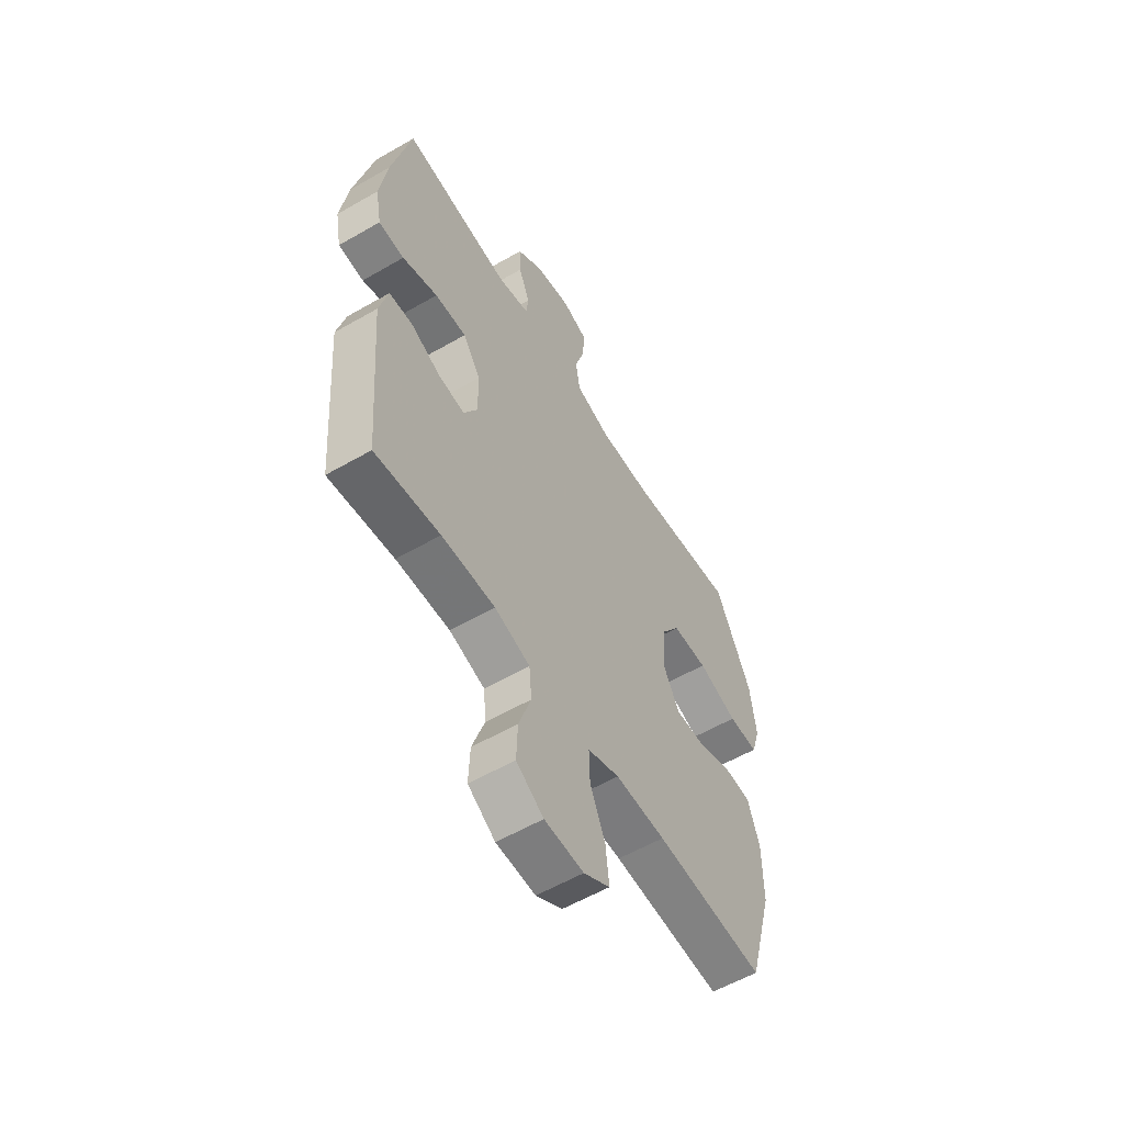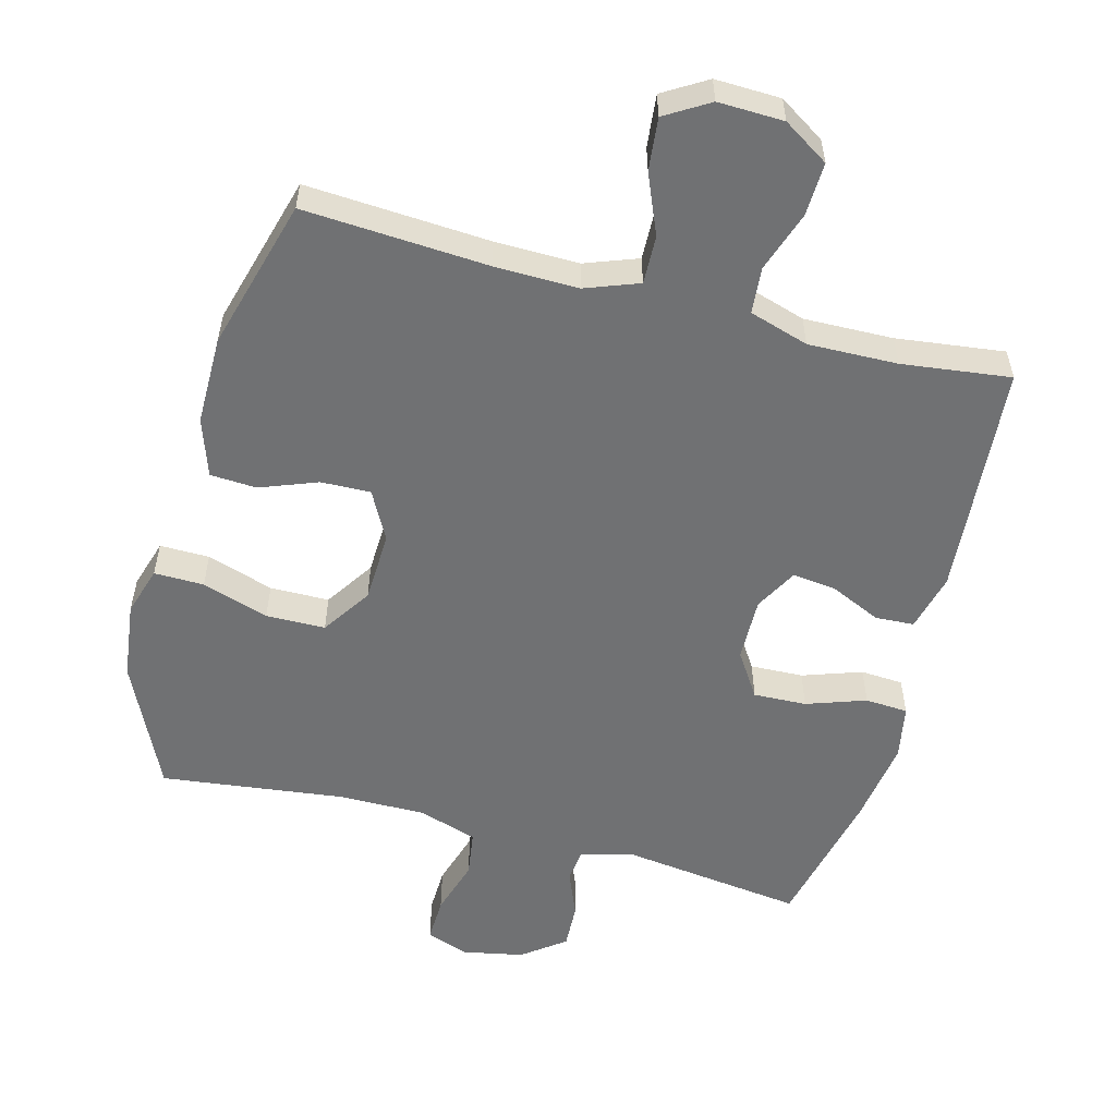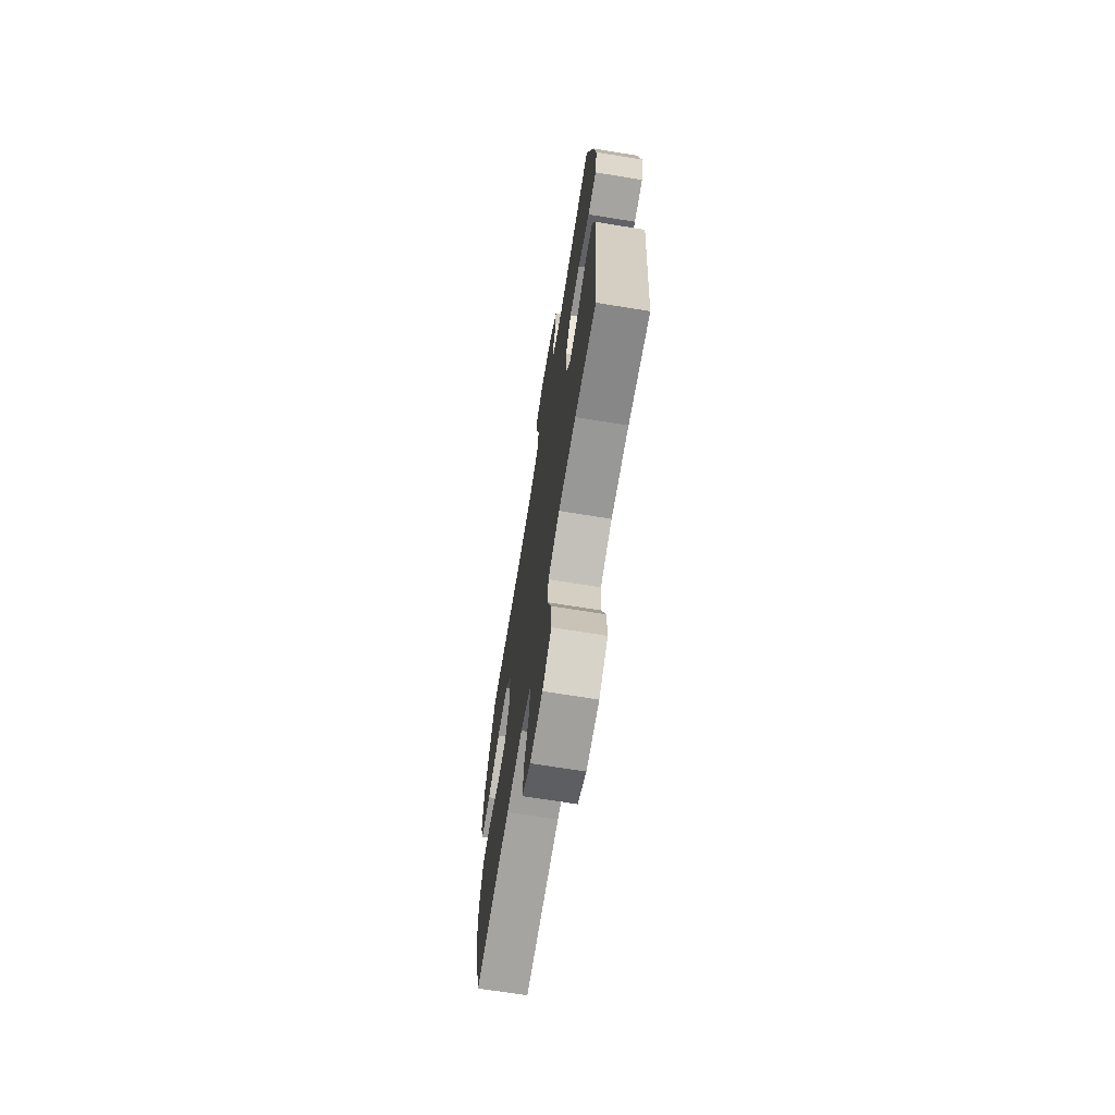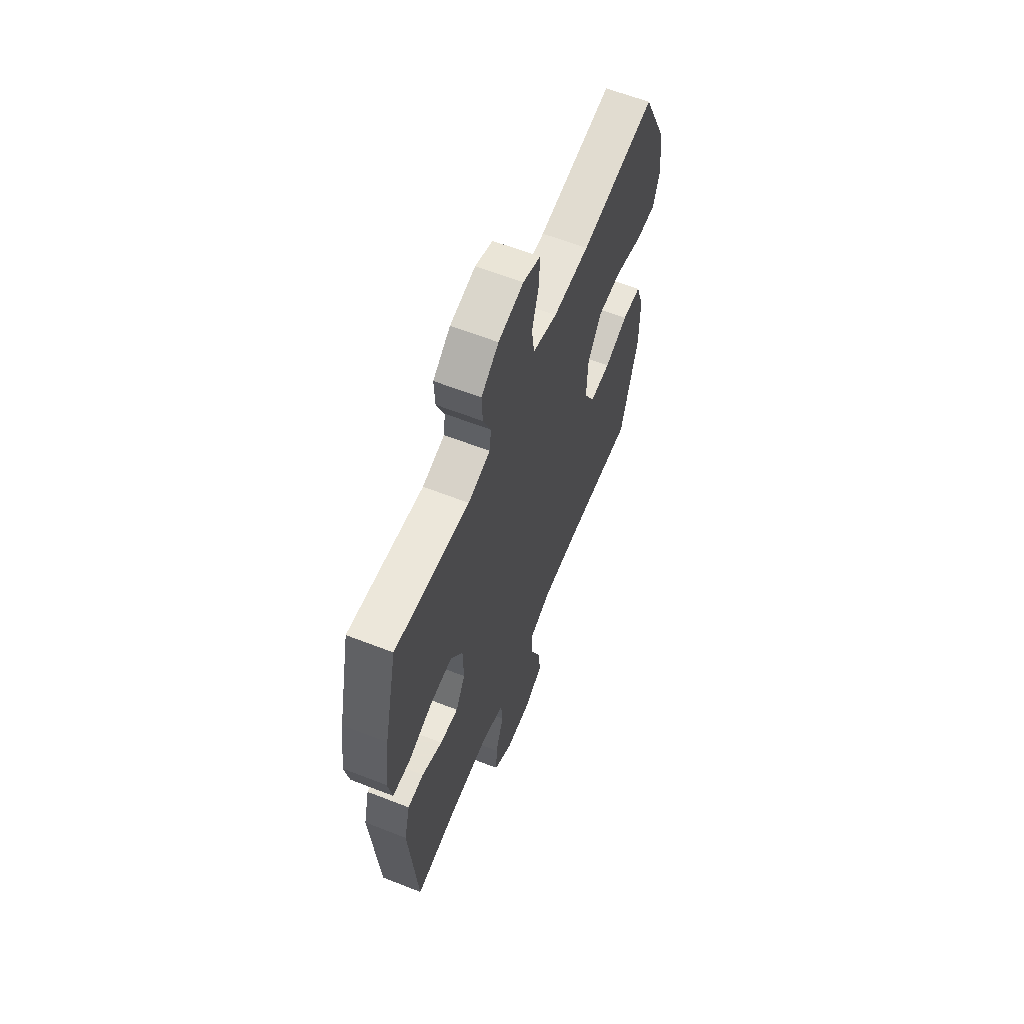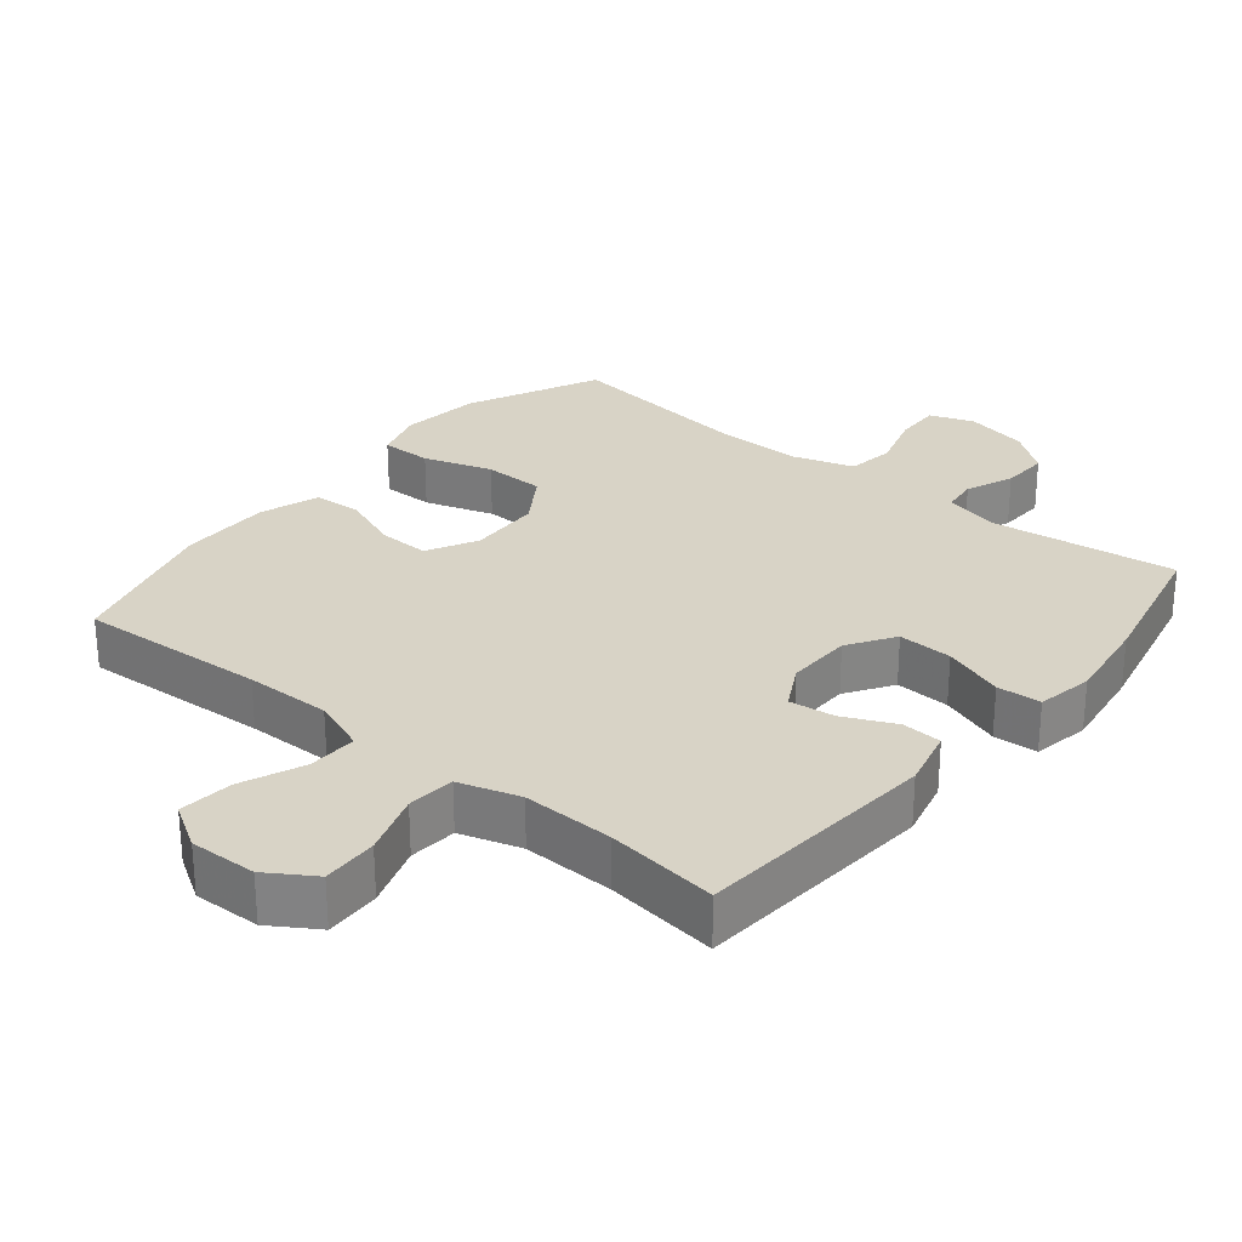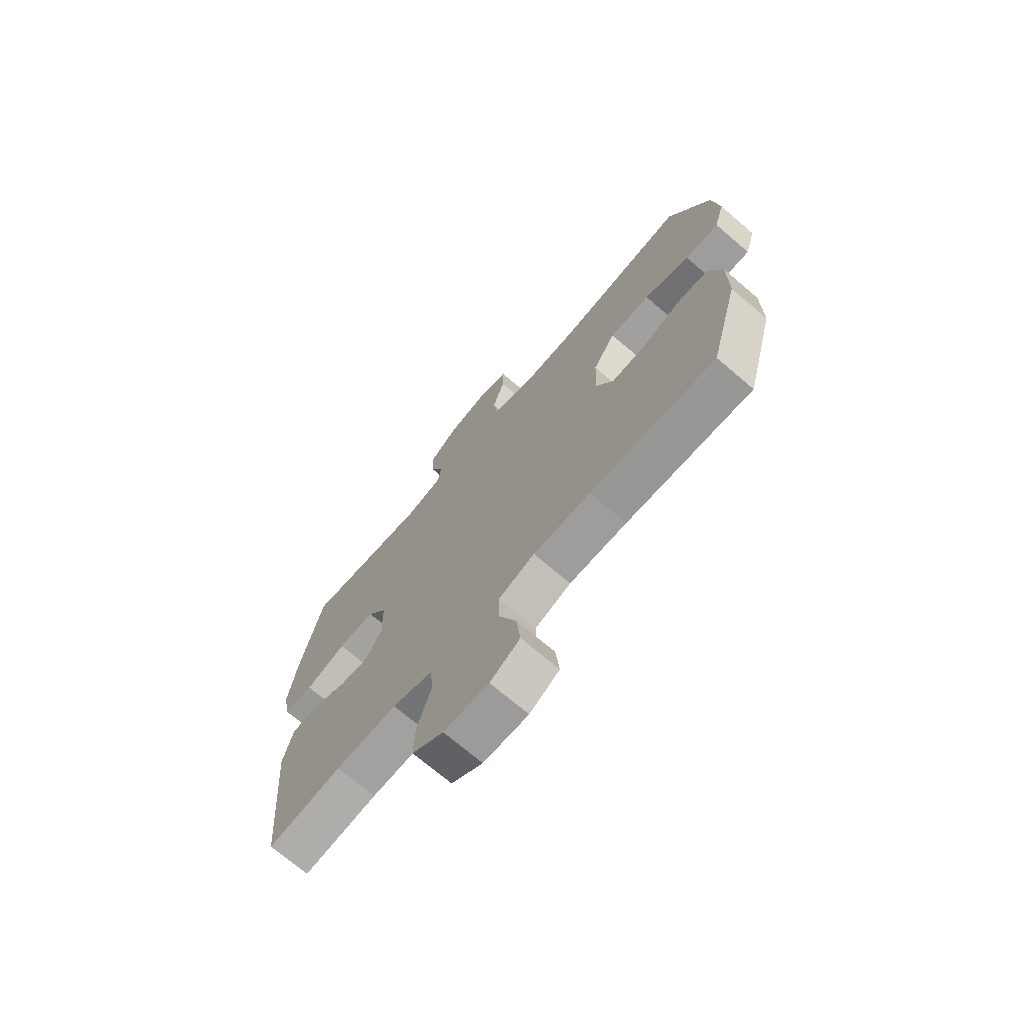
<metadata>
{"format":"obj","ext":"obj","renderer":"f3d","projection":"perspective","resolution":1024,"background":"white","views":[{"elev":-57.8,"azim":-59.1,"up":"+Z"},{"elev":-55.2,"azim":165.1,"up":"+Y"},{"elev":-69.8,"azim":-99.2,"up":"+Z"},{"elev":61.9,"azim":-68.3,"up":"+Z"},{"elev":28.1,"azim":-140.6,"up":"+Y"},{"elev":-71.2,"azim":49.5,"up":"+Z"}]}
</metadata>
<code>
v 0.5 0.07 -0.5
v 0.231 0.07 -0.483
v 0.108 0.07 -0.481
v 0.03 0.07 -0.51
v 0.032 0.07 -0.581
v 0.069 0.07 -0.67
v 0.077 0.07 -0.747
v 0.013 0.07 -0.786
v -0.083 0.07 -0.783
v -0.15 0.07 -0.74
v -0.147 0.07 -0.661
v -0.117 0.07 -0.572
v -0.123 0.07 -0.504
v -0.21 0.07 -0.477
v -0.341 0.07 -0.48
v -0.5 0.07 -0.5
v -0.528 0.07 -0.154
v -0.507 0.07 -0.069
v -0.45 0.07 -0.066
v -0.376 0.07 -0.1
v -0.311 0.07 -0.108
v -0.277 0.07 -0.045
v -0.279 0.07 0.049
v -0.322 0.07 0.115
v -0.4 0.07 0.112
v -0.487 0.07 0.082
v -0.55 0.07 0.086
v -0.565 0.07 0.166
v -0.547 0.07 0.29
v -0.5 0.07 0.5
v -0.234 0.07 0.465
v -0.155 0.07 0.484
v -0.149 0.07 0.534
v -0.177 0.07 0.602
v -0.18 0.07 0.669
v -0.118 0.07 0.716
v -0.028 0.07 0.734
v 0.034 0.07 0.711
v 0.032 0.07 0.645
v 0.007 0.07 0.562
v 0.017 0.07 0.494
v 0.104 0.07 0.466
v 0.232 0.07 0.467
v 0.5 0.07 0.5
v 0.588 0.07 0.312
v 0.602 0.07 0.198
v 0.58 0.07 0.126
v 0.507 0.07 0.127
v 0.409 0.07 0.159
v 0.322 0.07 0.158
v 0.274 0.07 0.085
v 0.27 0.07 -0.019
v 0.308 0.07 -0.091
v 0.381 0.07 -0.089
v 0.465 0.07 -0.057
v 0.533 0.07 -0.061
v 0.562 0.07 -0.146
v 0.562 0.07 -0.277
v 0.5 0 -0.5
v 0.231 0 -0.483
v 0.108 0 -0.481
v 0.03 0 -0.51
v 0.032 0 -0.581
v 0.069 0 -0.67
v 0.077 0 -0.747
v 0.013 0 -0.786
v -0.083 0 -0.783
v -0.15 0 -0.74
v -0.147 0 -0.661
v -0.117 0 -0.572
v -0.123 0 -0.504
v -0.21 0 -0.477
v -0.341 0 -0.48
v -0.5 0 -0.5
v -0.528 0 -0.154
v -0.507 0 -0.069
v -0.45 0 -0.066
v -0.376 0 -0.1
v -0.311 0 -0.108
v -0.277 0 -0.045
v -0.279 0 0.049
v -0.322 0 0.115
v -0.4 0 0.112
v -0.487 0 0.082
v -0.55 0 0.086
v -0.565 0 0.166
v -0.547 0 0.29
v -0.5 0 0.5
v -0.234 0 0.465
v -0.155 0 0.484
v -0.149 0 0.534
v -0.177 0 0.602
v -0.18 0 0.669
v -0.118 0 0.716
v -0.028 0 0.734
v 0.034 0 0.711
v 0.032 0 0.645
v 0.007 0 0.562
v 0.017 0 0.494
v 0.104 0 0.466
v 0.232 0 0.467
v 0.5 0 0.5
v 0.588 0 0.312
v 0.602 0 0.198
v 0.58 0 0.126
v 0.507 0 0.127
v 0.409 0 0.159
v 0.322 0 0.158
v 0.274 0 0.085
v 0.27 0 -0.019
v 0.308 0 -0.091
v 0.381 0 -0.089
v 0.465 0 -0.057
v 0.533 0 -0.061
v 0.562 0 -0.146
v 0.562 0 -0.277
f 57 58 1 2
f 54 55 56 57
f 53 54 57 2
f 52 53 2 3
f 51 52 3 4
f 46 47 48 49
f 46 49 50
f 43 44 45 46
f 42 43 46 50
f 41 42 50 51
f 37 38 39 40
f 37 40 41
f 36 37 41
f 33 34 35 36
f 32 33 36 41
f 31 32 41 51
f 25 26 27 28
f 24 25 28 29
f 17 18 19 20
f 15 16 17 20
f 14 15 20 21
f 13 14 21 22
f 9 10 11 12
f 9 12 13
f 8 9 13
f 5 6 7 8
f 4 5 8 13
f 24 29 30 31
f 23 24 31 51
f 22 23 51
f 4 13 22 51
f 60 59 116 115
f 115 114 113 112
f 60 115 112 111
f 61 60 111 110
f 62 61 110 109
f 107 106 105 104
f 108 107 104
f 104 103 102 101
f 108 104 101 100
f 109 108 100 99
f 98 97 96 95
f 99 98 95
f 99 95 94
f 94 93 92 91
f 99 94 91 90
f 109 99 90 89
f 86 85 84 83
f 87 86 83 82
f 78 77 76 75
f 78 75 74 73
f 79 78 73 72
f 80 79 72 71
f 70 69 68 67
f 71 70 67
f 71 67 66
f 66 65 64 63
f 71 66 63 62
f 89 88 87 82
f 109 89 82 81
f 109 81 80
f 109 80 71 62
f 1 59 60 2
f 2 60 61 3
f 3 61 62 4
f 4 62 63 5
f 5 63 64 6
f 6 64 65 7
f 7 65 66 8
f 8 66 67 9
f 9 67 68 10
f 10 68 69 11
f 11 69 70 12
f 12 70 71 13
f 13 71 72 14
f 14 72 73 15
f 15 73 74 16
f 16 74 75 17
f 17 75 76 18
f 18 76 77 19
f 19 77 78 20
f 20 78 79 21
f 21 79 80 22
f 22 80 81 23
f 23 81 82 24
f 24 82 83 25
f 25 83 84 26
f 26 84 85 27
f 27 85 86 28
f 28 86 87 29
f 29 87 88 30
f 30 88 89 31
f 31 89 90 32
f 32 90 91 33
f 33 91 92 34
f 34 92 93 35
f 35 93 94 36
f 36 94 95 37
f 37 95 96 38
f 38 96 97 39
f 39 97 98 40
f 40 98 99 41
f 41 99 100 42
f 42 100 101 43
f 43 101 102 44
f 44 102 103 45
f 45 103 104 46
f 46 104 105 47
f 47 105 106 48
f 48 106 107 49
f 49 107 108 50
f 50 108 109 51
f 51 109 110 52
f 52 110 111 53
f 53 111 112 54
f 54 112 113 55
f 55 113 114 56
f 56 114 115 57
f 57 115 116 58
f 58 116 59 1

</code>
